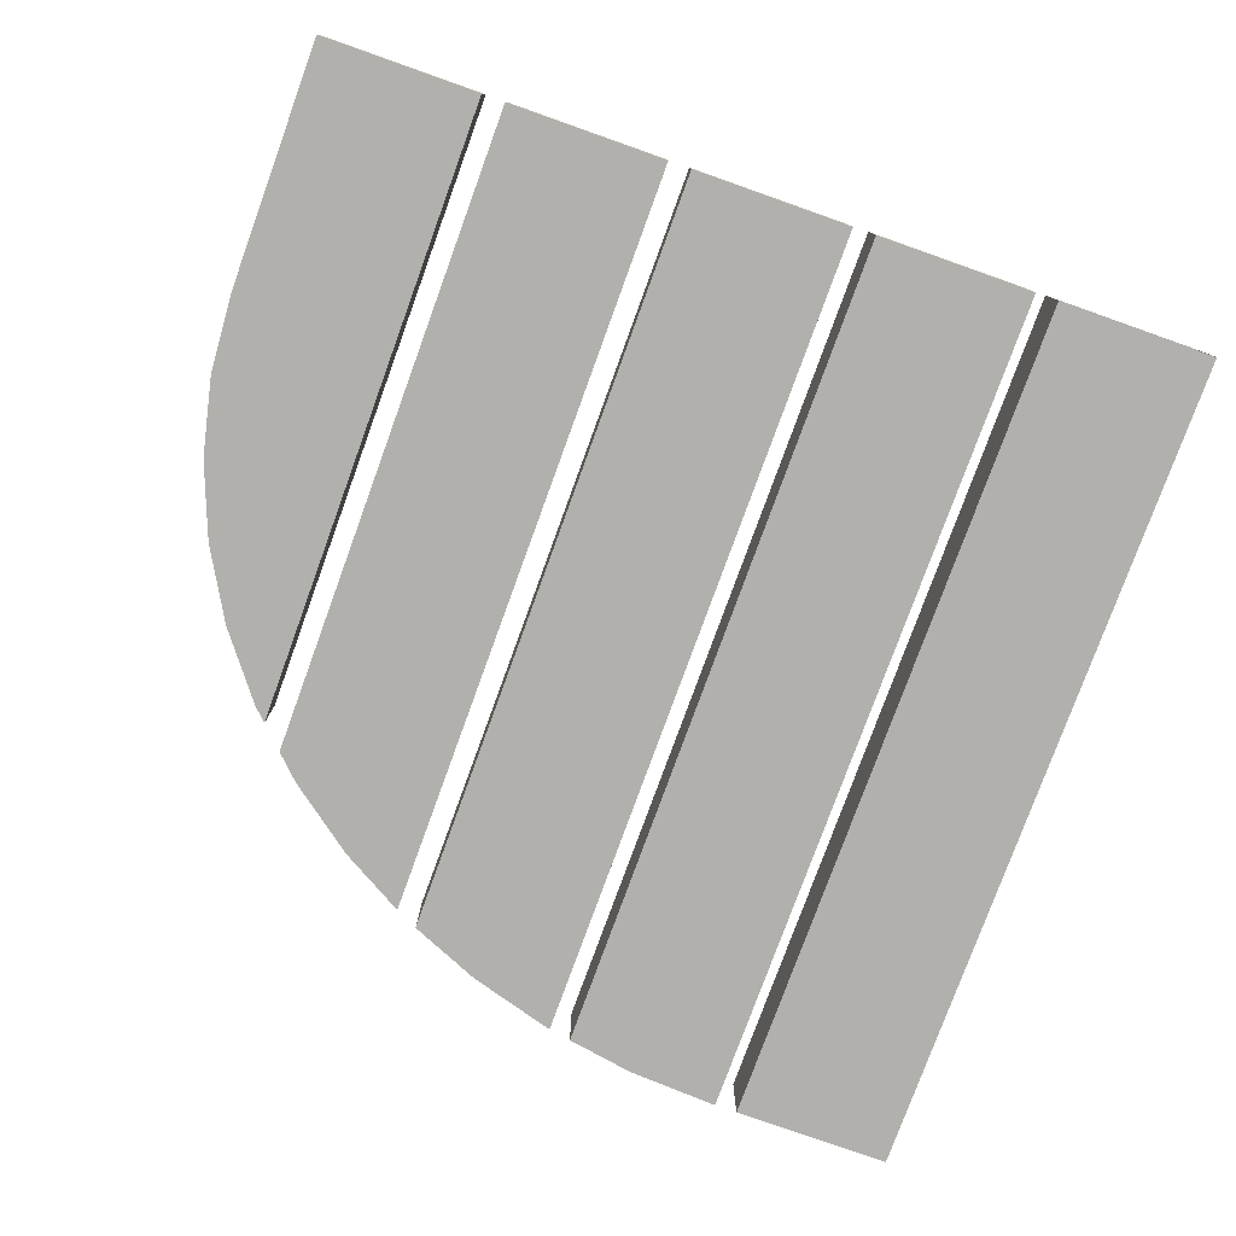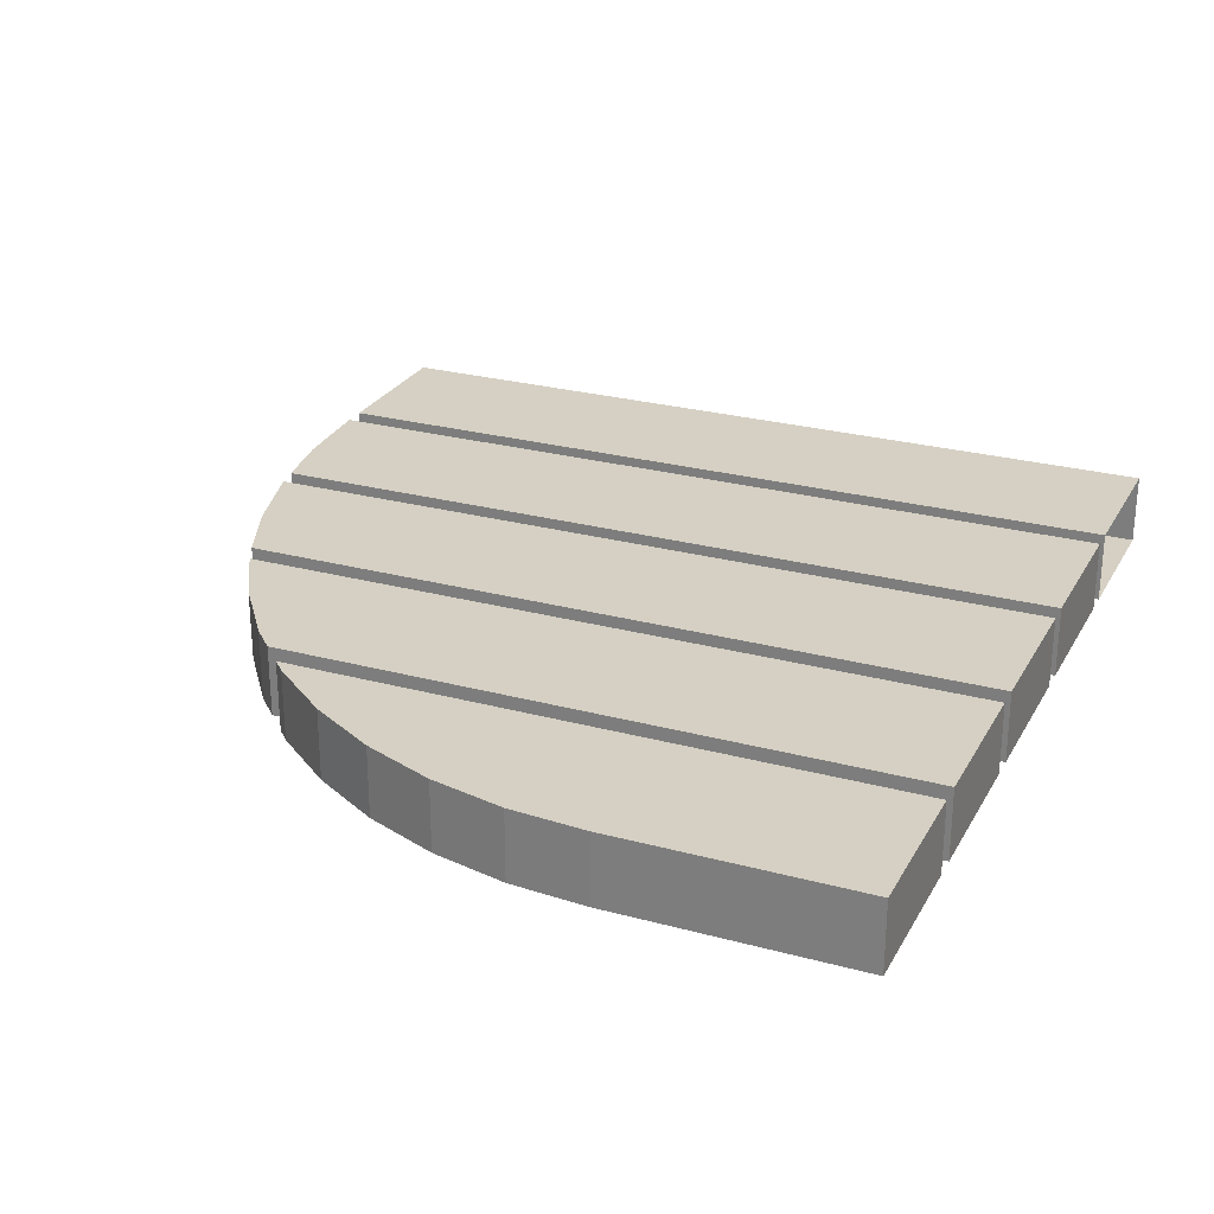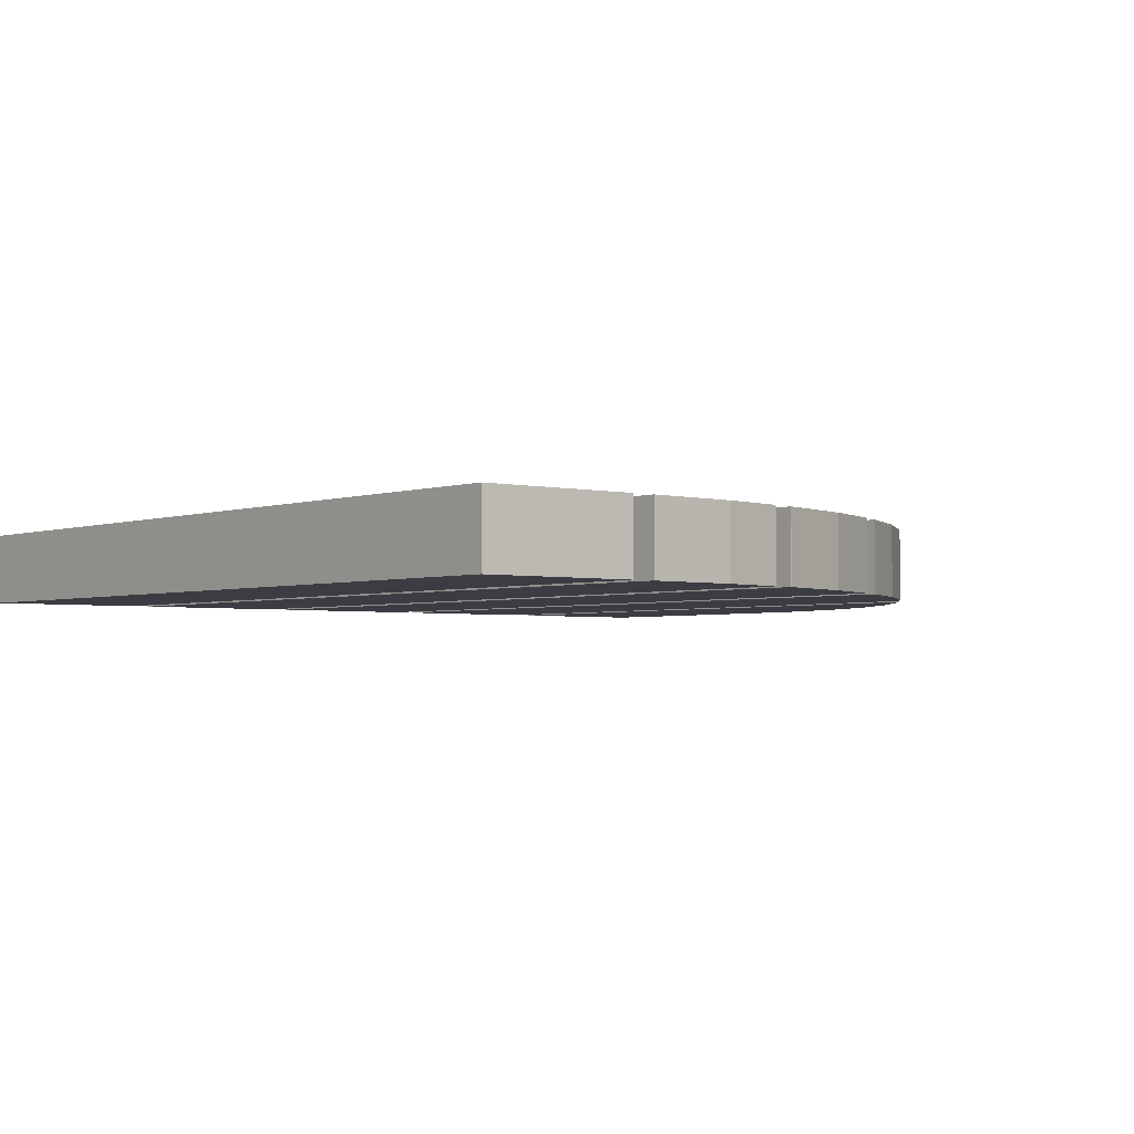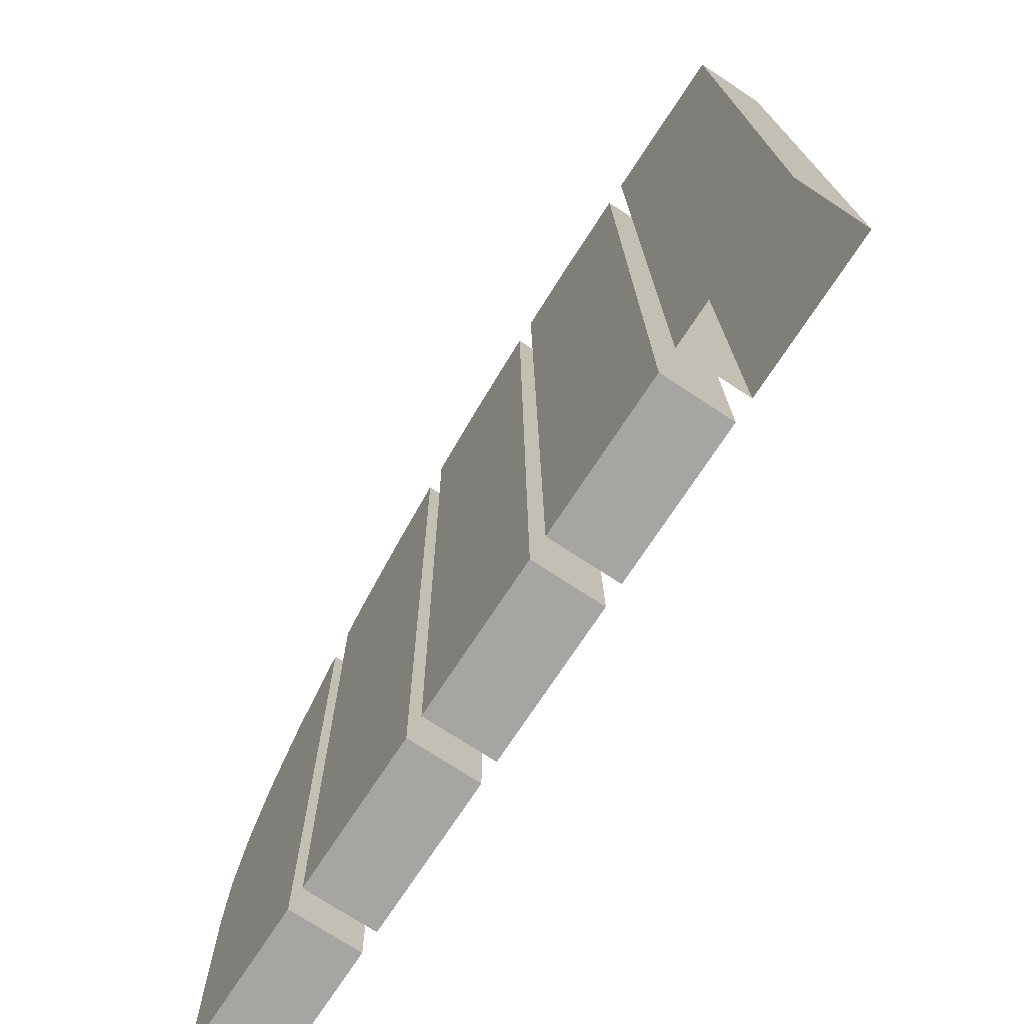
<metadata>
{"format":"obj","ext":"obj","renderer":"f3d","projection":"perspective","resolution":1024,"background":"white","views":[{"elev":-78.6,"azim":160.7,"up":"+Y"},{"elev":26.4,"azim":113.6,"up":"+Y"},{"elev":-2.9,"azim":-39.0,"up":"+Y"},{"elev":-73.5,"azim":-123.3,"up":"+Z"}]}
</metadata>
<code>
o model.005_model.131
v -0.005001 0.02126 -0.1888
v 0.02081 0.02126 0.06562
v -0.00176 0.02126 0.07873
v 0.04472 0.02126 0.04735
v 0.05317 0.02126 0.03894
v 0.05296 0.02126 0.02191
v 0.05041 0.02126 -0.1889
v 0.05041 0.02126 -0.1889
v -0.005001 0.02126 -0.1888
v 0.05296 0.02126 0.02191
v 0.05317 0.02126 0.03894
v 0.04472 0.02126 0.04735
v 0.02081 0.02126 0.06562
v -0.00176 0.02126 0.07873
v 0.05041 0.04659 -0.1889
v 0.05296 0.02126 0.02191
v 0.05041 0.02126 -0.1889
v 0.05296 0.04659 0.02191
v 0.05296 0.04659 0.02191
v 0.05041 0.04659 -0.1889
v 0.05296 0.02126 0.02191
v 0.05041 0.02126 -0.1889
v 0.05296 0.04659 0.02191
v 0.05317 0.02126 0.03894
v 0.05296 0.02126 0.02191
v 0.05317 0.04659 0.03894
v 0.05317 0.04659 0.03894
v 0.05296 0.04659 0.02191
v 0.05317 0.02126 0.03894
v 0.05296 0.02126 0.02191
v 0.05317 0.04659 0.03894
v 0.04472 0.02126 0.04735
v 0.05317 0.02126 0.03894
v 0.04472 0.04659 0.04735
v 0.04472 0.04659 0.04735
v 0.05317 0.04659 0.03894
v 0.04472 0.02126 0.04735
v 0.05317 0.02126 0.03894
v 0.04472 0.04659 0.04735
v 0.02081 0.02126 0.06562
v 0.04472 0.02126 0.04735
v 0.02081 0.04659 0.06562
v 0.02081 0.04659 0.06562
v 0.04472 0.04659 0.04735
v 0.02081 0.02126 0.06562
v 0.04472 0.02126 0.04735
v 0.02081 0.04659 0.06562
v -0.00176 0.02126 0.07873
v 0.02081 0.02126 0.06562
v -0.00176 0.04659 0.07873
v -0.00176 0.04659 0.07873
v 0.02081 0.04659 0.06562
v -0.00176 0.02126 0.07873
v 0.02081 0.02126 0.06562
v -0.00176 0.04659 0.07873
v -0.005001 0.02126 -0.1888
v -0.00176 0.02126 0.07873
v -0.005001 0.04659 -0.1888
v -0.005001 0.04659 -0.1888
v -0.00176 0.04659 0.07873
v -0.005001 0.02126 -0.1888
v -0.00176 0.02126 0.07873
v -0.005001 0.02126 -0.1888
v 0.05041 0.04659 -0.1889
v 0.05041 0.02126 -0.1889
v -0.005001 0.04659 -0.1888
v -0.005001 0.04659 -0.1888
v -0.005001 0.02126 -0.1888
v 0.05041 0.04659 -0.1889
v 0.05041 0.02126 -0.1889
v 0.02081 0.04659 0.06562
v -0.005001 0.04659 -0.1888
v -0.00176 0.04659 0.07873
v 0.04472 0.04659 0.04735
v 0.05317 0.04659 0.03894
v 0.05296 0.04659 0.02191
v 0.05041 0.04659 -0.1889
v 0.05041 0.04659 -0.1889
v 0.05296 0.04659 0.02191
v -0.005001 0.04659 -0.1888
v 0.05317 0.04659 0.03894
v 0.04472 0.04659 0.04735
v 0.02081 0.04659 0.06562
v -0.00176 0.04659 0.07873
v -0.1316 0.02126 -0.1886
v -0.09603 0.02126 0.1077
v -0.128 0.02126 0.1095
v -0.0727 0.02126 0.1036
v -0.07624 0.02126 -0.1887
v -0.07624 0.02126 -0.1887
v -0.1316 0.02126 -0.1886
v -0.0727 0.02126 0.1036
v -0.09603 0.02126 0.1077
v -0.128 0.02126 0.1095
v -0.07624 0.04659 -0.1887
v -0.0727 0.02126 0.1036
v -0.07624 0.02126 -0.1887
v -0.0727 0.04659 0.1036
v -0.0727 0.04659 0.1036
v -0.07624 0.04659 -0.1887
v -0.0727 0.02126 0.1036
v -0.07624 0.02126 -0.1887
v -0.0727 0.04659 0.1036
v -0.09603 0.02126 0.1077
v -0.0727 0.02126 0.1036
v -0.09603 0.04659 0.1077
v -0.09603 0.04659 0.1077
v -0.0727 0.04659 0.1036
v -0.09603 0.02126 0.1077
v -0.0727 0.02126 0.1036
v -0.128 0.04659 0.1095
v -0.09603 0.02126 0.1077
v -0.09603 0.04659 0.1077
v -0.128 0.02126 0.1095
v -0.128 0.02126 0.1095
v -0.128 0.04659 0.1095
v -0.09603 0.02126 0.1077
v -0.09603 0.04659 0.1077
v -0.128 0.04659 0.1095
v -0.1316 0.02126 -0.1886
v -0.128 0.02126 0.1095
v -0.1316 0.04659 -0.1886
v -0.1316 0.04659 -0.1886
v -0.128 0.04659 0.1095
v -0.1316 0.02126 -0.1886
v -0.128 0.02126 0.1095
v -0.1316 0.02126 -0.1886
v -0.07624 0.04659 -0.1887
v -0.07624 0.02126 -0.1887
v -0.1316 0.04659 -0.1886
v -0.1316 0.04659 -0.1886
v -0.1316 0.02126 -0.1886
v -0.07624 0.04659 -0.1887
v -0.07624 0.02126 -0.1887
v -0.09603 0.04659 0.1077
v -0.1316 0.04659 -0.1886
v -0.128 0.04659 0.1095
v -0.0727 0.04659 0.1036
v -0.07624 0.04659 -0.1887
v -0.07624 0.04659 -0.1887
v -0.0727 0.04659 0.1036
v -0.1316 0.04659 -0.1886
v -0.09603 0.04659 0.1077
v -0.128 0.04659 0.1095
v -0.06832 0.02126 -0.1887
v -0.06462 0.02126 0.1022
v -0.0648 0.02126 0.1023
v -0.03433 0.02126 0.09329
v -0.009628 0.02126 0.08271
v -0.01292 0.02126 -0.1888
v -0.01292 0.02126 -0.1888
v -0.06832 0.02126 -0.1887
v -0.009628 0.02126 0.08271
v -0.03433 0.02126 0.09329
v -0.06462 0.02126 0.1022
v -0.0648 0.02126 0.1023
v -0.01292 0.04659 -0.1888
v -0.009628 0.02126 0.08271
v -0.01292 0.02126 -0.1888
v -0.009628 0.04659 0.08271
v -0.009628 0.04659 0.08271
v -0.01292 0.04659 -0.1888
v -0.009628 0.02126 0.08271
v -0.01292 0.02126 -0.1888
v -0.009628 0.04659 0.08271
v -0.03433 0.02126 0.09329
v -0.009628 0.02126 0.08271
v -0.03433 0.04659 0.09329
v -0.03433 0.04659 0.09329
v -0.009628 0.04659 0.08271
v -0.03433 0.02126 0.09329
v -0.009628 0.02126 0.08271
v -0.03433 0.04659 0.09329
v -0.06462 0.02126 0.1022
v -0.03433 0.02126 0.09329
v -0.06462 0.04659 0.1022
v -0.06462 0.04659 0.1022
v -0.03433 0.04659 0.09329
v -0.06462 0.02126 0.1022
v -0.03433 0.02126 0.09329
v -0.06462 0.04659 0.1022
v -0.0648 0.02126 0.1023
v -0.06462 0.02126 0.1022
v -0.0648 0.04659 0.1023
v -0.0648 0.04659 0.1023
v -0.06462 0.04659 0.1022
v -0.0648 0.02126 0.1023
v -0.06462 0.02126 0.1022
v -0.0648 0.04659 0.1023
v -0.06832 0.02126 -0.1887
v -0.0648 0.02126 0.1023
v -0.06832 0.04659 -0.1887
v -0.06832 0.04659 -0.1887
v -0.0648 0.04659 0.1023
v -0.06832 0.02126 -0.1887
v -0.0648 0.02126 0.1023
v -0.06832 0.02126 -0.1887
v -0.01292 0.04659 -0.1888
v -0.01292 0.02126 -0.1888
v -0.06832 0.04659 -0.1887
v -0.06832 0.04659 -0.1887
v -0.06832 0.02126 -0.1887
v -0.01292 0.04659 -0.1888
v -0.01292 0.02126 -0.1888
v -0.06462 0.04659 0.1022
v -0.06832 0.04659 -0.1887
v -0.0648 0.04659 0.1023
v -0.03433 0.04659 0.09329
v -0.009628 0.04659 0.08271
v -0.01292 0.04659 -0.1888
v -0.01292 0.04659 -0.1888
v -0.009628 0.04659 0.08271
v -0.06832 0.04659 -0.1887
v -0.03433 0.04659 0.09329
v -0.06462 0.04659 0.1022
v -0.0648 0.04659 0.1023
v -0.195 0.02126 -0.1885
v -0.1359 0.02126 0.1096
v -0.1914 0.02126 0.1097
v -0.1396 0.02126 -0.1886
v -0.1396 0.02126 -0.1886
v -0.195 0.02126 -0.1885
v -0.1359 0.02126 0.1096
v -0.1914 0.02126 0.1097
v -0.1396 0.04659 -0.1886
v -0.1359 0.02126 0.1096
v -0.1396 0.02126 -0.1886
v -0.1359 0.04659 0.1096
v -0.1359 0.04659 0.1096
v -0.1396 0.04659 -0.1886
v -0.1359 0.02126 0.1096
v -0.1396 0.02126 -0.1886
v -0.1914 0.04659 0.1097
v -0.1359 0.02126 0.1096
v -0.1359 0.04659 0.1096
v -0.1914 0.02126 0.1097
v -0.1914 0.02126 0.1097
v -0.1914 0.04659 0.1097
v -0.1359 0.02126 0.1096
v -0.1359 0.04659 0.1096
v -0.1914 0.04659 0.1097
v -0.195 0.02126 -0.1885
v -0.1914 0.02126 0.1097
v -0.195 0.04659 -0.1885
v -0.195 0.04659 -0.1885
v -0.1914 0.04659 0.1097
v -0.195 0.02126 -0.1885
v -0.1914 0.02126 0.1097
v -0.1359 0.04659 0.1096
v -0.195 0.04659 -0.1885
v -0.1914 0.04659 0.1097
v -0.1396 0.04659 -0.1886
v -0.1396 0.04659 -0.1886
v -0.1359 0.04659 0.1096
v -0.195 0.04659 -0.1885
v -0.1914 0.04659 0.1097
v 0.06078 0.02126 0.01412
v 0.06563 0.02126 0.02653
v 0.06099 0.02126 0.03116
v 0.08319 0.02126 0.003524
v 0.05832 0.02126 -0.189
v 0.09708 0.02126 -0.02129
v 0.1071 0.02126 -0.04747
v 0.113 0.02126 -0.07459
v 0.1148 0.02126 -0.1022
v 0.1137 0.02126 -0.1891
v 0.1137 0.02126 -0.1891
v 0.05832 0.02126 -0.189
v 0.1148 0.02126 -0.1022
v 0.113 0.02126 -0.07459
v 0.1071 0.02126 -0.04747
v 0.09708 0.02126 -0.02129
v 0.08319 0.02126 0.003524
v 0.06078 0.02126 0.01412
v 0.06563 0.02126 0.02653
v 0.06099 0.02126 0.03116
v 0.1137 0.04659 -0.1891
v 0.1148 0.02126 -0.1022
v 0.1137 0.02126 -0.1891
v 0.1148 0.04659 -0.1022
v 0.1148 0.04659 -0.1022
v 0.1137 0.04659 -0.1891
v 0.1148 0.02126 -0.1022
v 0.1137 0.02126 -0.1891
v 0.1148 0.04659 -0.1022
v 0.113 0.02126 -0.07459
v 0.1148 0.02126 -0.1022
v 0.113 0.04659 -0.07459
v 0.113 0.04659 -0.07459
v 0.1148 0.04659 -0.1022
v 0.113 0.02126 -0.07459
v 0.1148 0.02126 -0.1022
v 0.113 0.04659 -0.07459
v 0.1071 0.02126 -0.04747
v 0.113 0.02126 -0.07459
v 0.1071 0.04659 -0.04747
v 0.1071 0.04659 -0.04747
v 0.113 0.04659 -0.07459
v 0.1071 0.02126 -0.04747
v 0.113 0.02126 -0.07459
v 0.1071 0.04659 -0.04747
v 0.09708 0.02126 -0.02129
v 0.1071 0.02126 -0.04747
v 0.09708 0.04659 -0.02129
v 0.09708 0.04659 -0.02129
v 0.1071 0.04659 -0.04747
v 0.09708 0.02126 -0.02129
v 0.1071 0.02126 -0.04747
v 0.09708 0.04659 -0.02129
v 0.08319 0.02126 0.003524
v 0.09708 0.02126 -0.02129
v 0.08319 0.04659 0.003524
v 0.08319 0.04659 0.003524
v 0.09708 0.04659 -0.02129
v 0.08319 0.02126 0.003524
v 0.09708 0.02126 -0.02129
v 0.08319 0.04659 0.003524
v 0.06563 0.02126 0.02653
v 0.08319 0.02126 0.003524
v 0.06563 0.04659 0.02653
v 0.06563 0.04659 0.02653
v 0.08319 0.04659 0.003524
v 0.06563 0.02126 0.02653
v 0.08319 0.02126 0.003524
v 0.06563 0.04659 0.02653
v 0.06099 0.02126 0.03116
v 0.06563 0.02126 0.02653
v 0.06099 0.04659 0.03116
v 0.06099 0.04659 0.03116
v 0.06563 0.04659 0.02653
v 0.06099 0.02126 0.03116
v 0.06563 0.02126 0.02653
v 0.06099 0.04659 0.03116
v 0.06078 0.02126 0.01412
v 0.06099 0.02126 0.03116
v 0.06078 0.04659 0.01412
v 0.06078 0.04659 0.01412
v 0.06099 0.04659 0.03116
v 0.06078 0.02126 0.01412
v 0.06099 0.02126 0.03116
v 0.06078 0.04659 0.01412
v 0.05832 0.02126 -0.189
v 0.06078 0.02126 0.01412
v 0.05832 0.04659 -0.189
v 0.05832 0.04659 -0.189
v 0.06078 0.04659 0.01412
v 0.05832 0.02126 -0.189
v 0.06078 0.02126 0.01412
v 0.05832 0.02126 -0.189
v 0.1137 0.04659 -0.1891
v 0.1137 0.02126 -0.1891
v 0.05832 0.04659 -0.189
v 0.05832 0.04659 -0.189
v 0.05832 0.02126 -0.189
v 0.1137 0.04659 -0.1891
v 0.1137 0.02126 -0.1891
v 0.06563 0.04659 0.02653
v 0.06078 0.04659 0.01412
v 0.06099 0.04659 0.03116
v 0.08319 0.04659 0.003524
v 0.05832 0.04659 -0.189
v 0.09708 0.04659 -0.02129
v 0.1071 0.04659 -0.04747
v 0.113 0.04659 -0.07459
v 0.1148 0.04659 -0.1022
v 0.1137 0.04659 -0.1891
v 0.1137 0.04659 -0.1891
v 0.1148 0.04659 -0.1022
v 0.05832 0.04659 -0.189
v 0.113 0.04659 -0.07459
v 0.1071 0.04659 -0.04747
v 0.09708 0.04659 -0.02129
v 0.08319 0.04659 0.003524
v 0.06078 0.04659 0.01412
v 0.06563 0.04659 0.02653
v 0.06099 0.04659 0.03116
f 1 2 3
f 2 1 4
f 4 1 5
f 5 1 6
f 6 1 7
f 8 9 10
f 10 9 11
f 11 9 12
f 12 9 13
f 14 13 9
f 15 16 17
f 16 15 18
f 19 20 21
f 22 21 20
f 23 24 25
f 24 23 26
f 27 28 29
f 30 29 28
f 31 32 33
f 32 31 34
f 35 36 37
f 38 37 36
f 39 40 41
f 40 39 42
f 43 44 45
f 46 45 44
f 47 48 49
f 48 47 50
f 51 52 53
f 54 53 52
f 55 56 57
f 56 55 58
f 59 60 61
f 62 61 60
f 63 64 65
f 64 63 66
f 67 68 69
f 70 69 68
f 71 72 73
f 72 71 74
f 72 74 75
f 72 75 76
f 72 76 77
f 78 79 80
f 79 81 80
f 81 82 80
f 82 83 80
f 84 80 83
f 85 86 87
f 86 85 88
f 88 85 89
f 90 91 92
f 92 91 93
f 94 93 91
f 95 96 97
f 96 95 98
f 99 100 101
f 102 101 100
f 103 104 105
f 104 103 106
f 107 108 109
f 110 109 108
f 111 112 113
f 112 111 114
f 115 116 117
f 118 117 116
f 119 120 121
f 120 119 122
f 123 124 125
f 126 125 124
f 127 128 129
f 128 127 130
f 131 132 133
f 134 133 132
f 135 136 137
f 136 135 138
f 136 138 139
f 140 141 142
f 141 143 142
f 144 142 143
f 145 146 147
f 146 145 148
f 148 145 149
f 149 145 150
f 151 152 153
f 153 152 154
f 154 152 155
f 156 155 152
f 157 158 159
f 158 157 160
f 161 162 163
f 164 163 162
f 165 166 167
f 166 165 168
f 169 170 171
f 172 171 170
f 173 174 175
f 174 173 176
f 177 178 179
f 180 179 178
f 181 182 183
f 182 181 184
f 185 186 187
f 188 187 186
f 189 190 191
f 190 189 192
f 193 194 195
f 196 195 194
f 197 198 199
f 198 197 200
f 201 202 203
f 204 203 202
f 205 206 207
f 206 205 208
f 206 208 209
f 206 209 210
f 211 212 213
f 212 214 213
f 214 215 213
f 216 213 215
f 217 218 219
f 218 217 220
f 221 222 223
f 224 223 222
f 225 226 227
f 226 225 228
f 229 230 231
f 232 231 230
f 233 234 235
f 234 233 236
f 237 238 239
f 240 239 238
f 241 242 243
f 242 241 244
f 245 246 247
f 248 247 246
f 249 250 251
f 250 249 252
f 253 254 255
f 256 255 254
f 257 258 259
f 258 257 260
f 260 257 261
f 260 261 262
f 262 261 263
f 263 261 264
f 264 261 265
f 265 261 266
f 267 268 269
f 269 268 270
f 270 268 271
f 271 268 272
f 272 268 273
f 268 274 273
f 273 274 275
f 276 275 274
f 277 278 279
f 278 277 280
f 281 282 283
f 284 283 282
f 285 286 287
f 286 285 288
f 289 290 291
f 292 291 290
f 293 294 295
f 294 293 296
f 297 298 299
f 300 299 298
f 301 302 303
f 302 301 304
f 305 306 307
f 308 307 306
f 309 310 311
f 310 309 312
f 313 314 315
f 316 315 314
f 317 318 319
f 318 317 320
f 321 322 323
f 324 323 322
f 325 326 327
f 326 325 328
f 329 330 331
f 332 331 330
f 333 334 335
f 334 333 336
f 337 338 339
f 340 339 338
f 341 342 343
f 342 341 344
f 345 346 347
f 348 347 346
f 349 350 351
f 350 349 352
f 353 354 355
f 356 355 354
f 357 358 359
f 358 357 360
f 358 360 361
f 361 360 362
f 361 362 363
f 361 363 364
f 361 364 365
f 361 365 366
f 367 368 369
f 368 370 369
f 370 371 369
f 371 372 369
f 372 373 369
f 369 373 374
f 373 375 374
f 376 374 375

</code>
